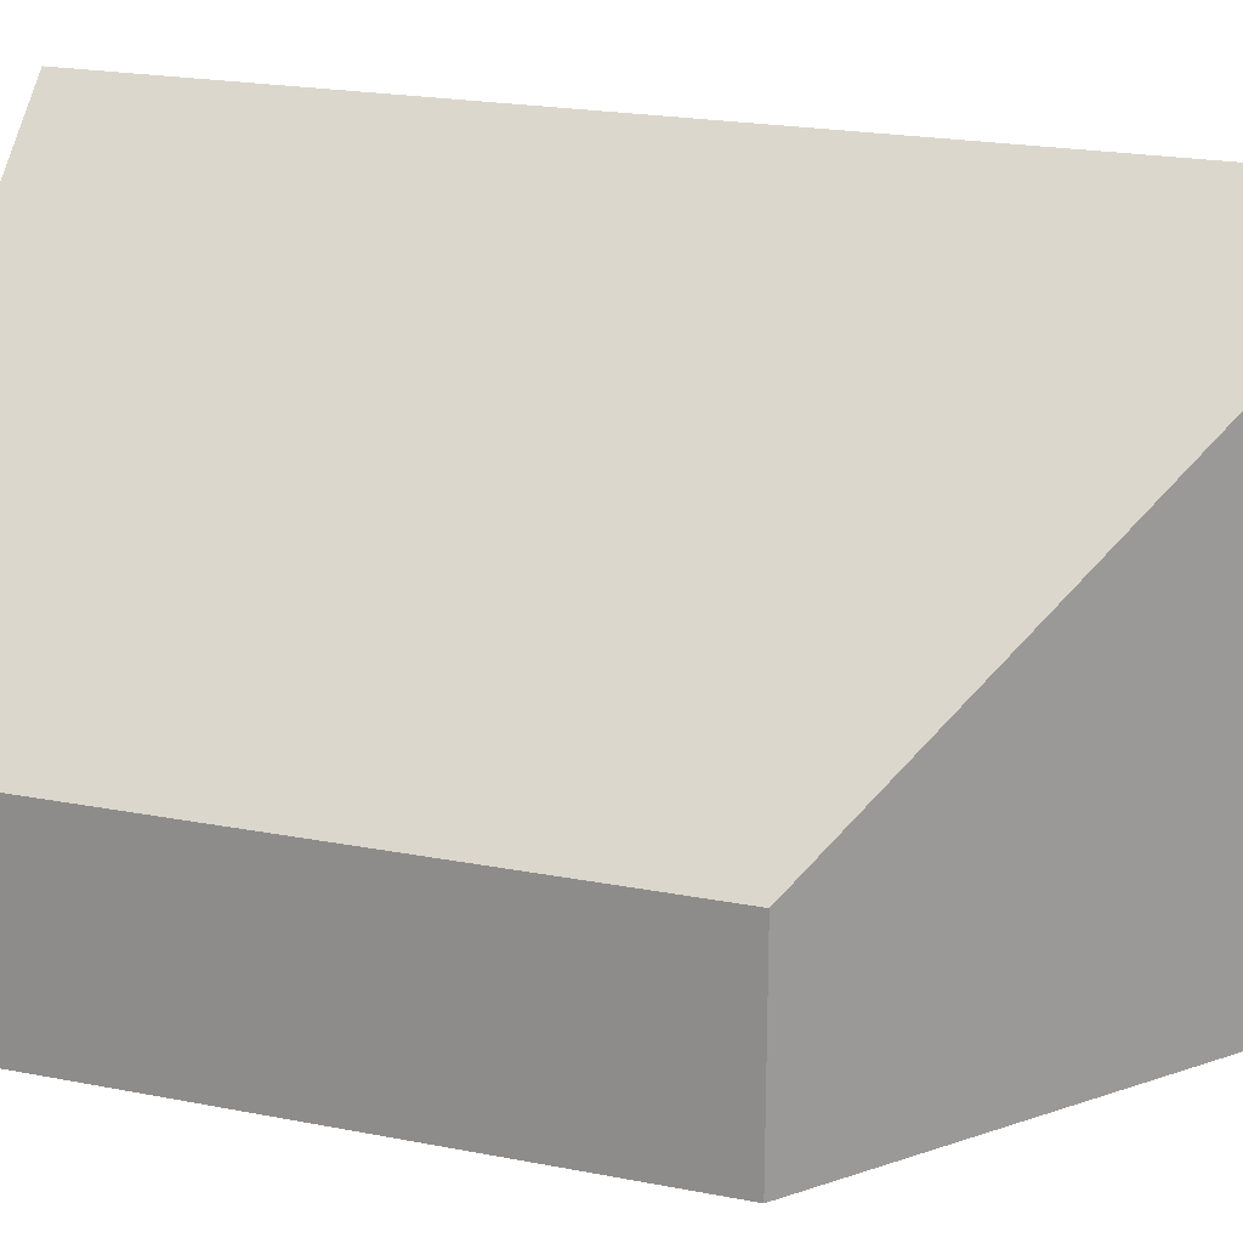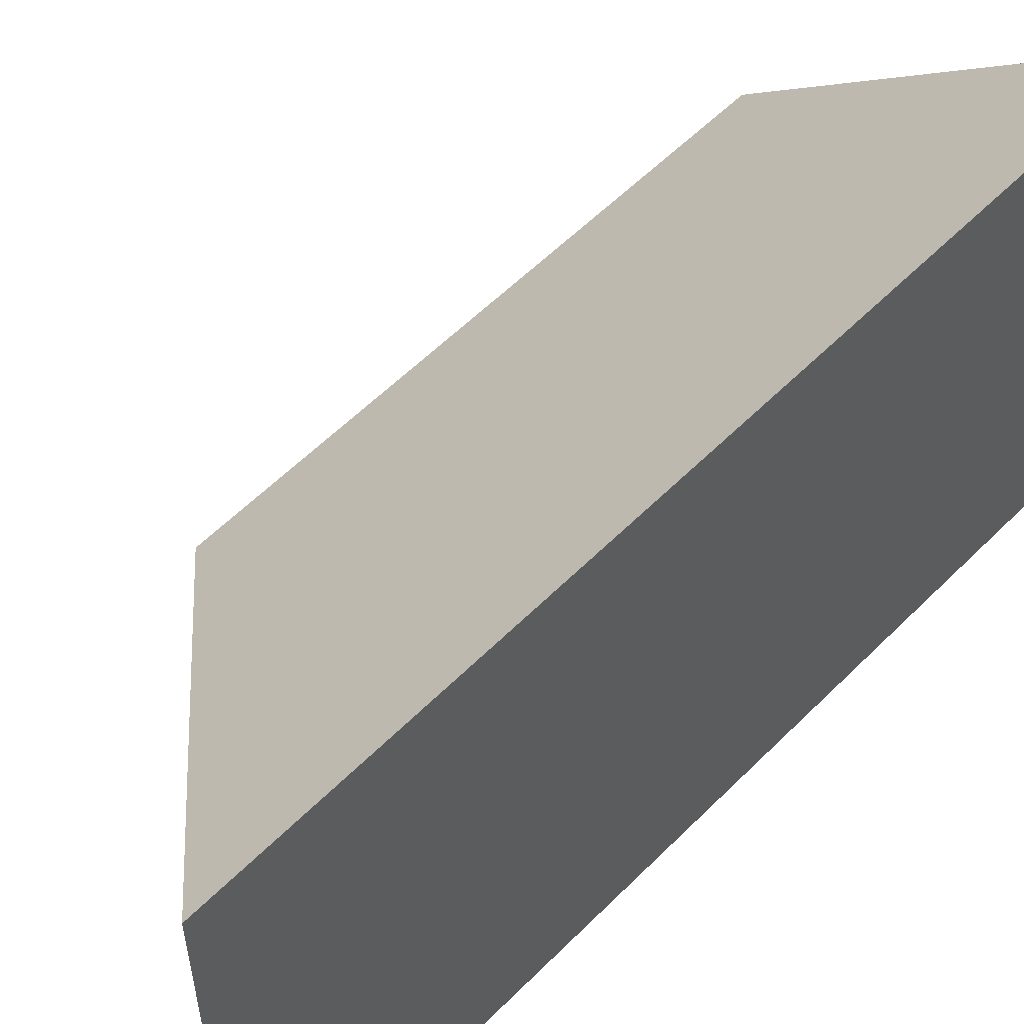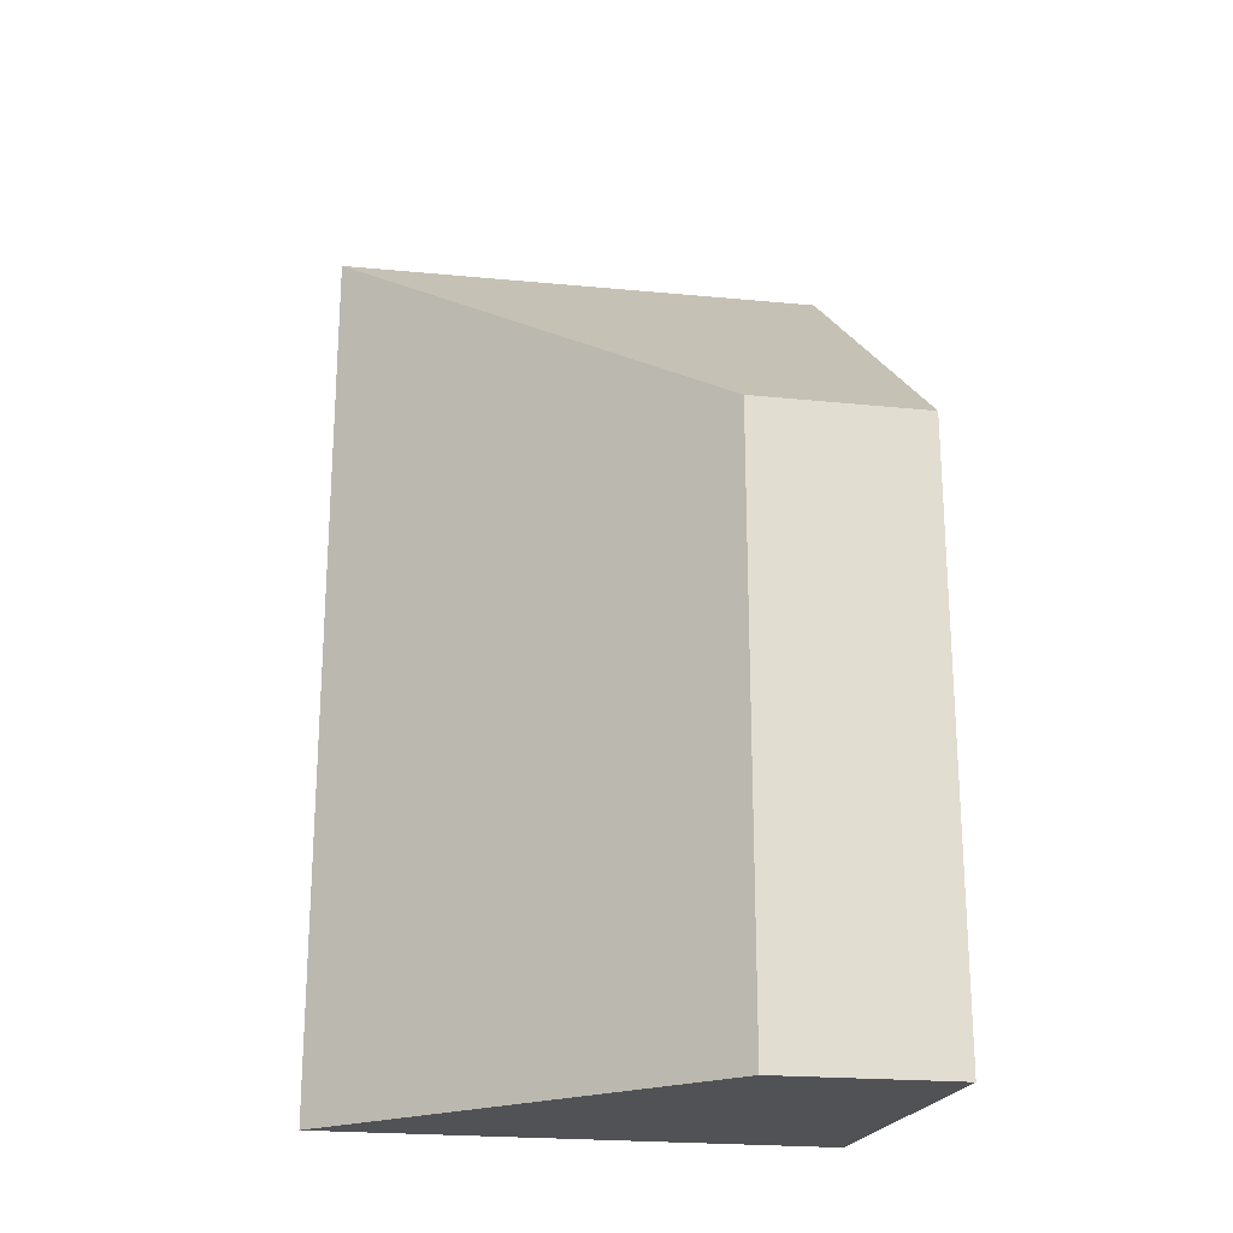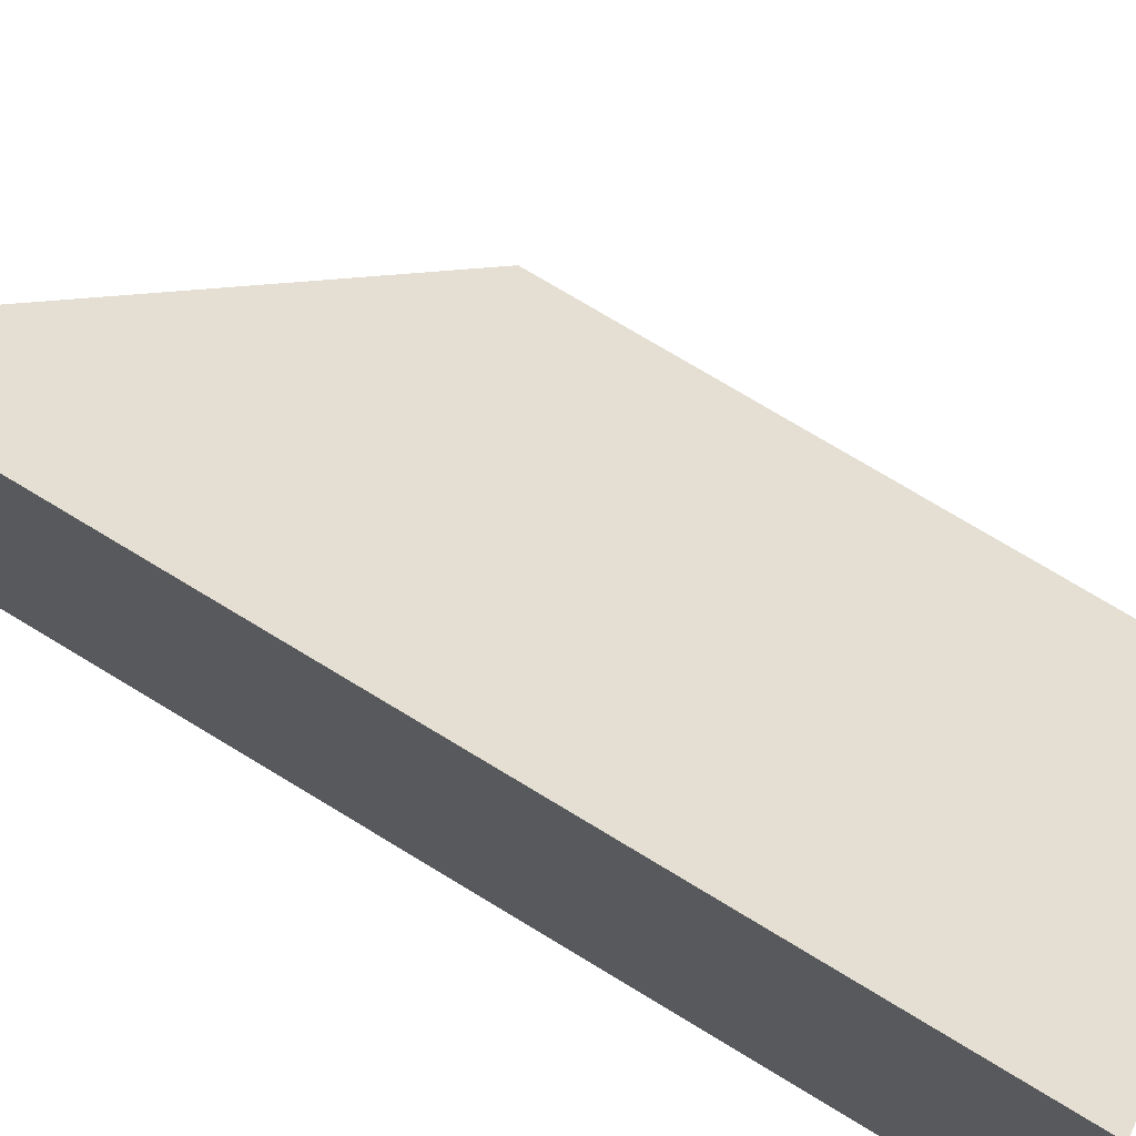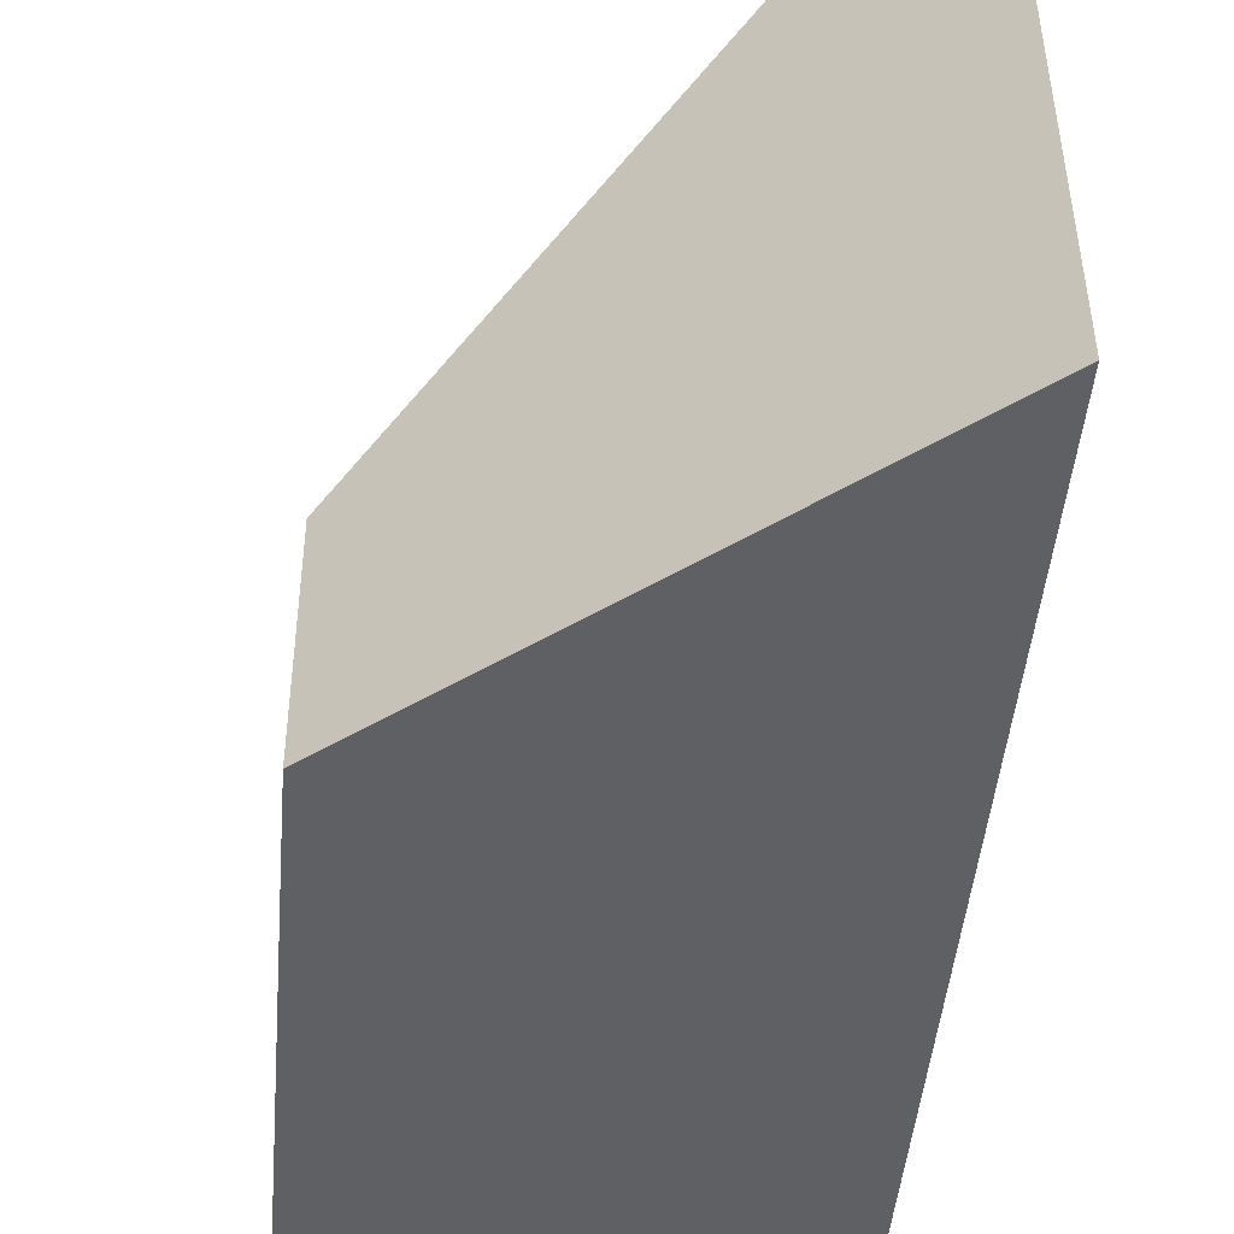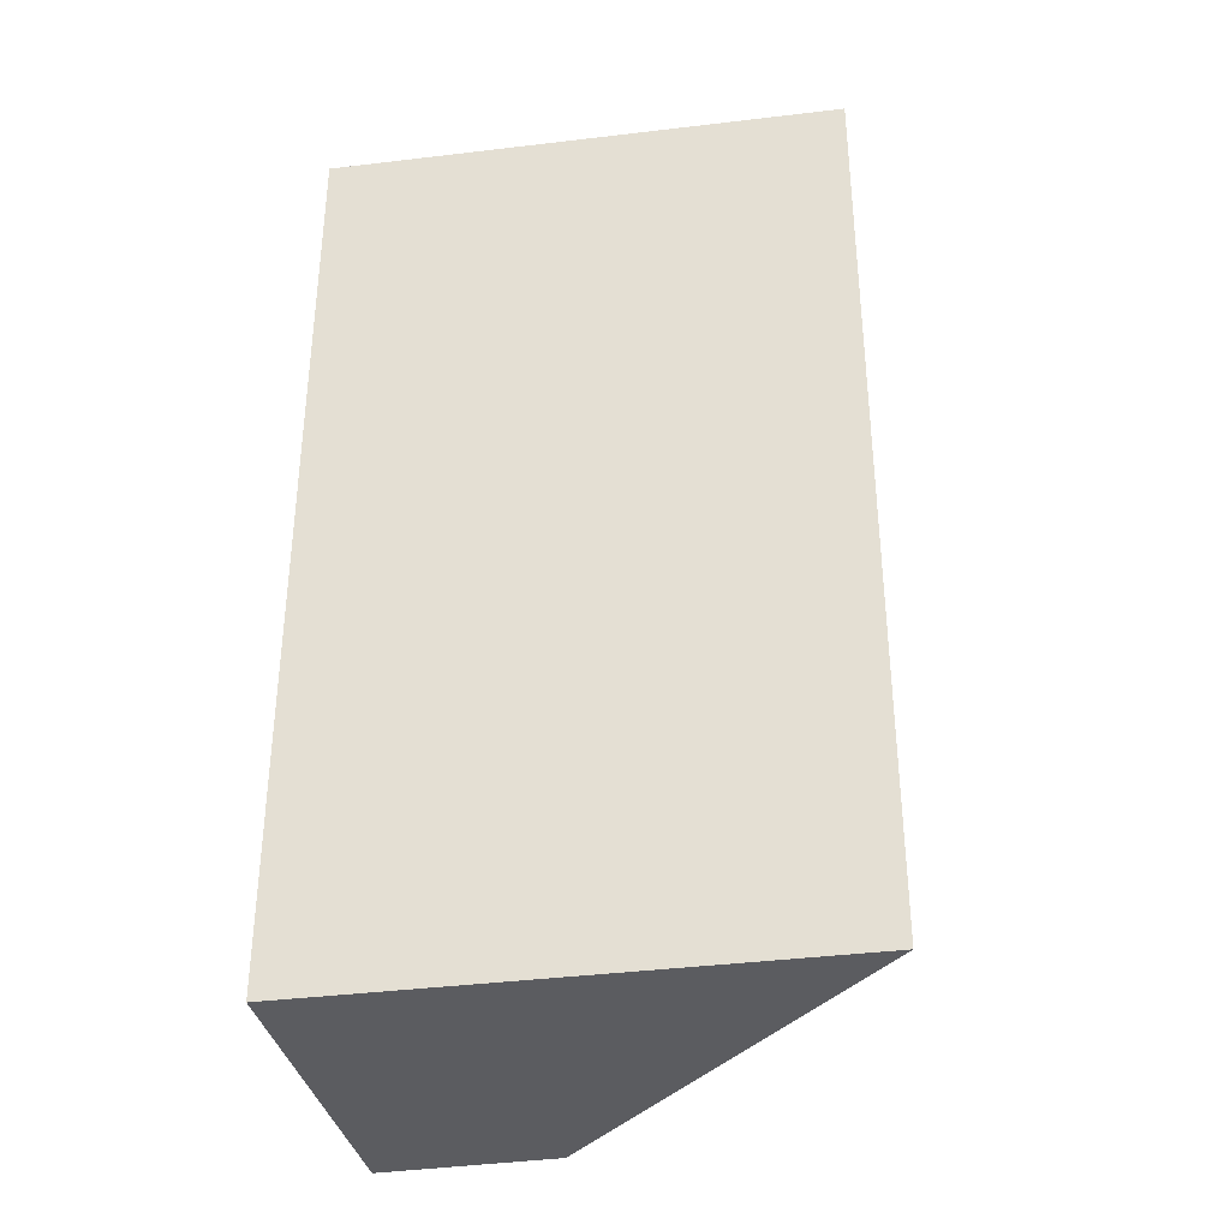
<metadata>
{"format":"obj","ext":"obj","renderer":"f3d","projection":"perspective","resolution":1024,"background":"white","views":[{"elev":20.9,"azim":109.5,"up":"+Z"},{"elev":57.8,"azim":-135.8,"up":"+Z"},{"elev":-21.3,"azim":79.2,"up":"+Y"},{"elev":76.4,"azim":-59.0,"up":"+Z"},{"elev":-43.5,"azim":175.3,"up":"+Z"},{"elev":-34.7,"azim":-78.6,"up":"+Y"}]}
</metadata>
<code>
v -0.0339 -0.05937 -4.25
v -0.08959 -0.01301 -4.196
v -0.08959 -0.1545 -4.196
v -0.0339 -0.1545 -4.25
v -0.08959 -0.01301 -4.196
v -0.09124 -0.01106 -4.277
v -0.09124 -0.1545 -4.277
v -0.08959 -0.1545 -4.196
v -0.03366 -0.1545 -4.278
v -0.0339 -0.1545 -4.25
v -0.08959 -0.1545 -4.196
v -0.09124 -0.1545 -4.277
v -0.03366 -0.05937 -4.278
v -0.0339 -0.05937 -4.25
v -0.0339 -0.1545 -4.25
v -0.03366 -0.1545 -4.278
v -0.03366 -0.05937 -4.278
v -0.09124 -0.01106 -4.277
v -0.08959 -0.01301 -4.196
v -0.0339 -0.05937 -4.25
v -0.09124 -0.01106 -4.277
v -0.03366 -0.05937 -4.278
v -0.03366 -0.1545 -4.278
v -0.09124 -0.1545 -4.277
f 1 2 3
f 1 3 4
f 5 6 7
f 5 7 8
f 9 10 11
f 9 11 12
f 13 14 15
f 13 15 16
f 17 18 19
f 17 19 20
f 21 22 23
f 21 23 24

</code>
